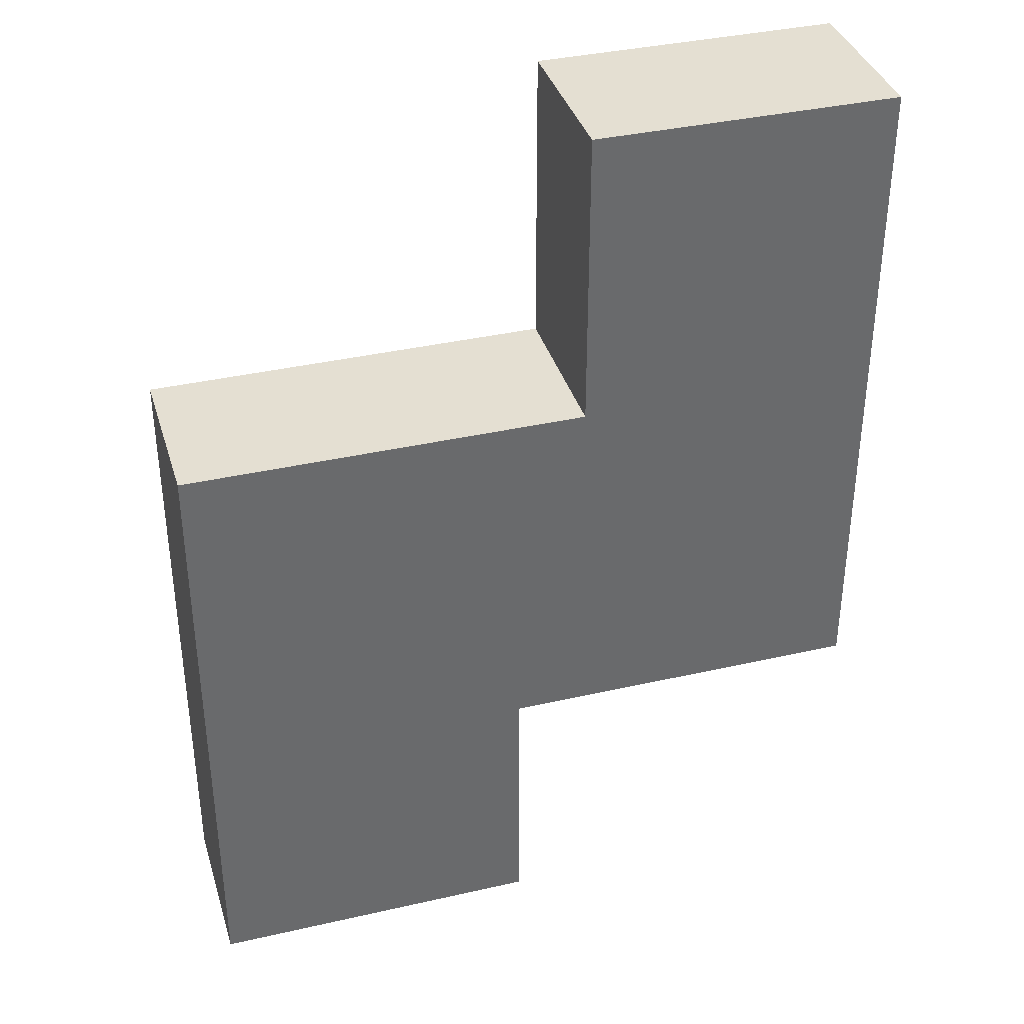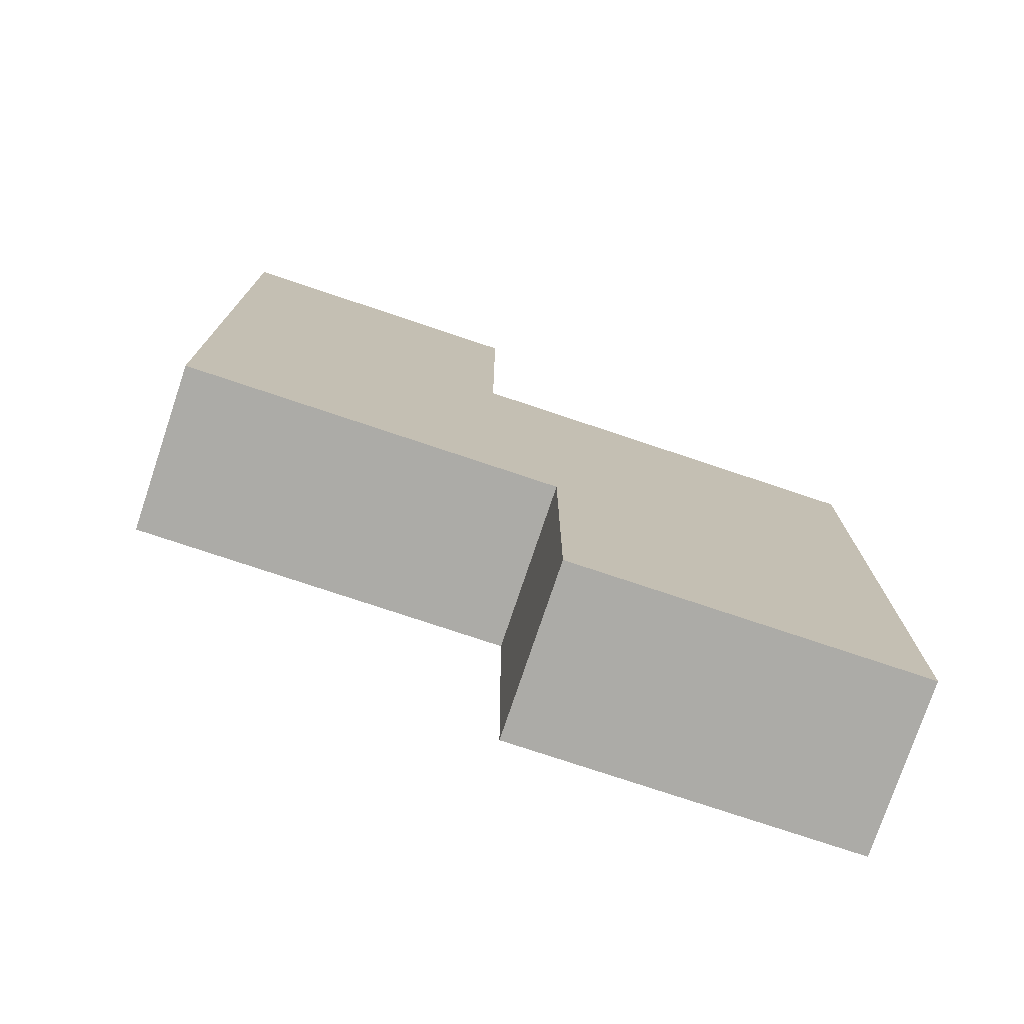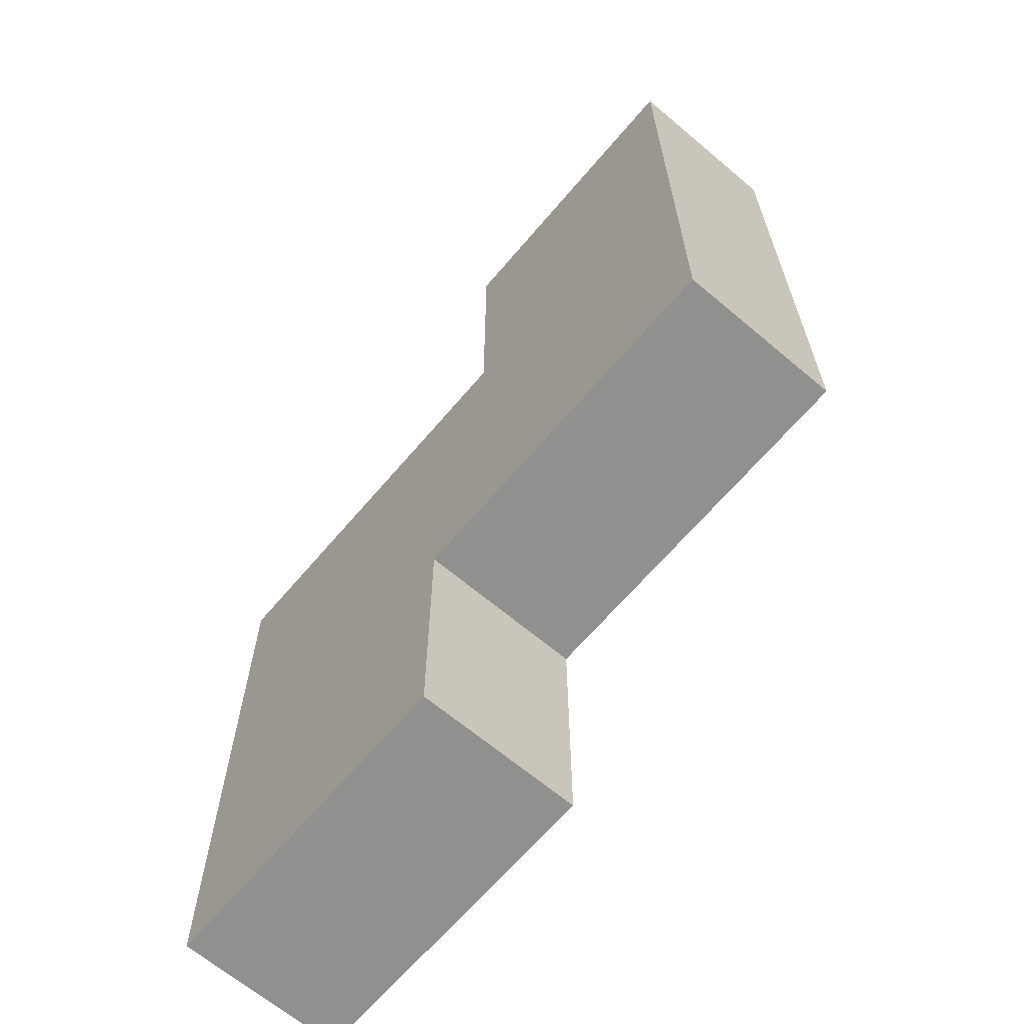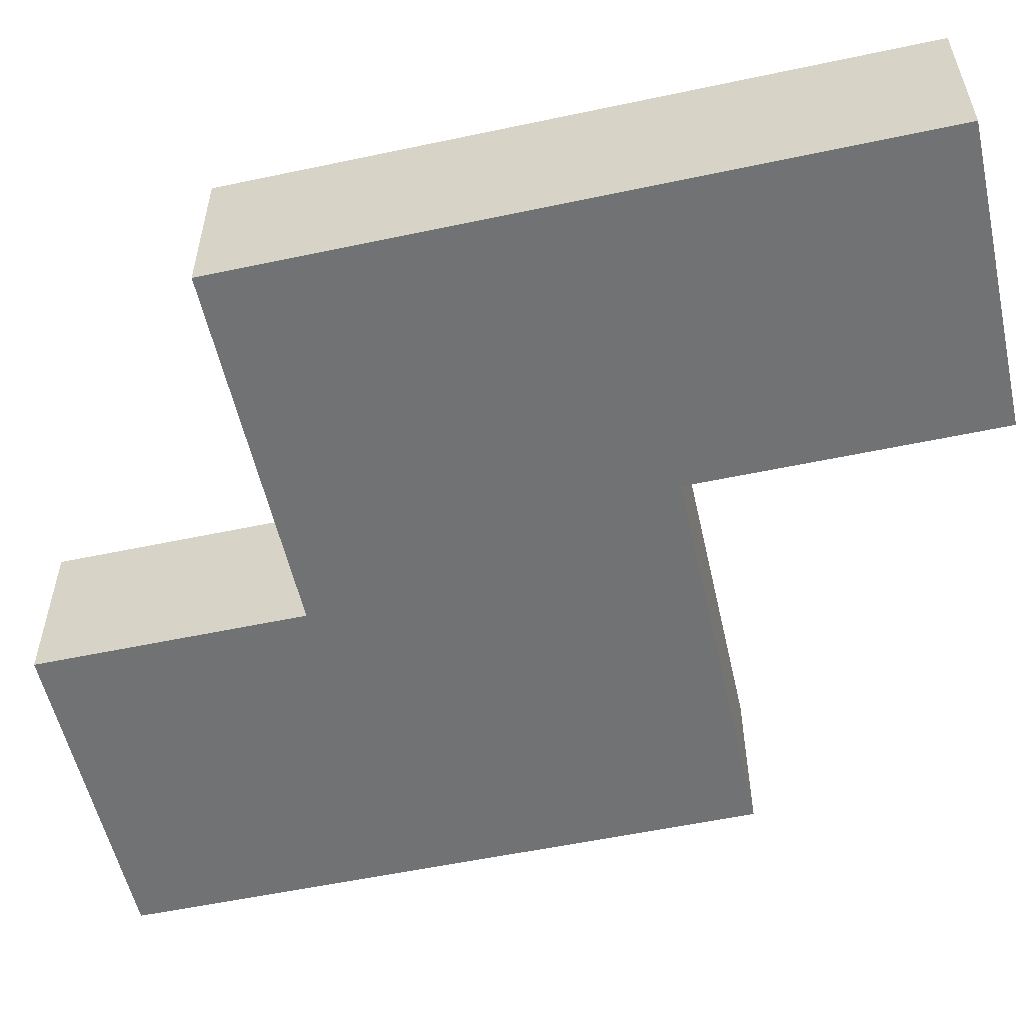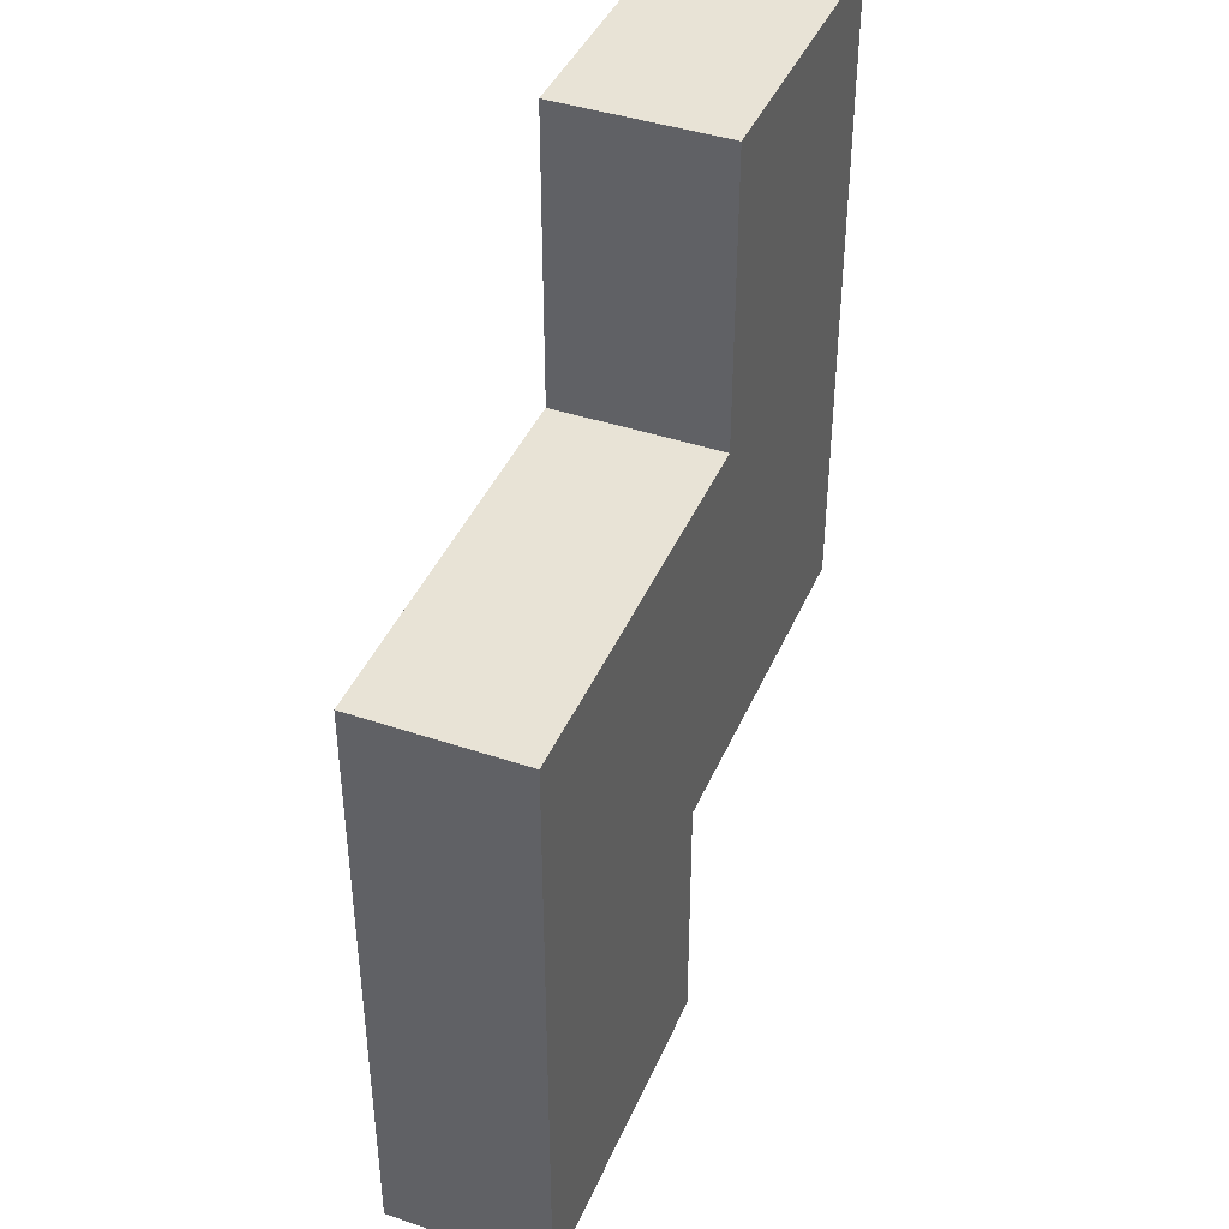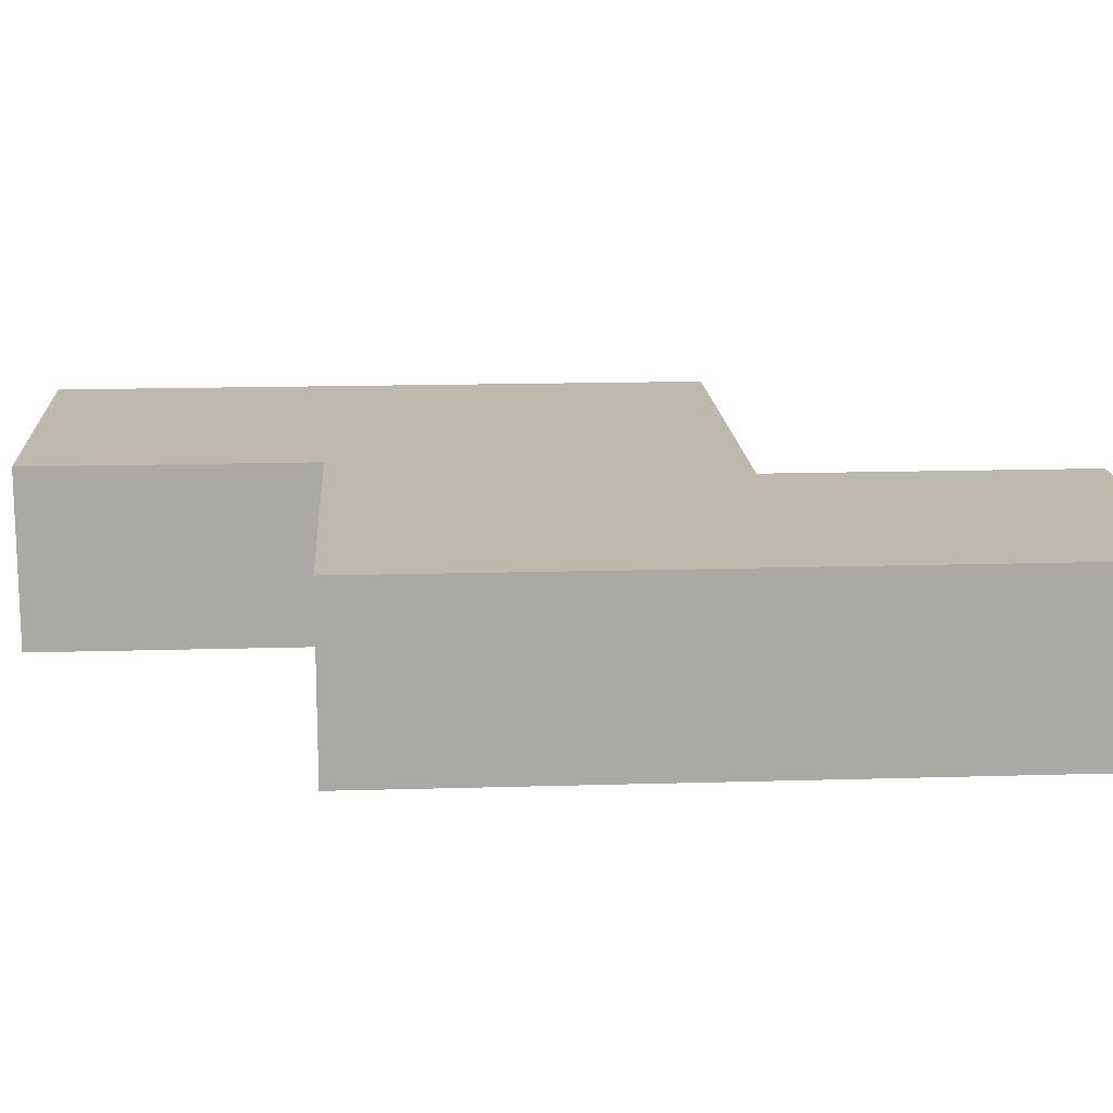
<metadata>
{"format":"obj","ext":"obj","renderer":"f3d","projection":"perspective","resolution":1024,"background":"white","views":[{"elev":37.2,"azim":-16.4,"up":"+Y"},{"elev":-76.2,"azim":161.5,"up":"+Y"},{"elev":-65.6,"azim":49.7,"up":"+Y"},{"elev":-55.5,"azim":102.6,"up":"+Z"},{"elev":41.8,"azim":-67.9,"up":"+Y"},{"elev":15.1,"azim":86.3,"up":"+Z"}]}
</metadata>
<code>
g fort_frozen_sea_ice_floe_21
v 1.312 1.75 -0.3125
v 1.312 1.75 0.3125
v 0.1875 1.75 0.3125
v 0.1875 1.75 -0.3125
v 0.1875 1.75 -0.3125
v 0.1875 1.75 0.3125
v 0.1875 0.625 0.3125
v 0.1875 0.625 -0.3125
v 0.1875 0.625 -0.3125
v 0.1875 0.625 0.3125
v -1.312 0.625 0.3125
v -1.312 0.625 -0.3125
v -1.312 0.625 -0.3125
v -1.312 0.625 0.3125
v -1.312 -1.75 0.3125
v -1.312 -1.75 -0.3125
v -1.312 -1.75 -0.3125
v -1.312 -1.75 0.3125
v -0.0625 -1.75 0.3125
v -0.0625 -1.75 -0.3125
v -0.0625 -1.75 -0.3125
v -0.0625 -1.75 0.3125
v -0.0625 -0.75 0.3125
v -0.0625 -0.75 -0.3125
v -0.0625 -0.75 -0.3125
v -0.0625 -0.75 0.3125
v 1.312 -0.75 0.3125
v 1.312 -0.75 -0.3125
v 1.312 -0.75 -0.3125
v 1.312 -0.75 0.3125
v 1.312 1.75 0.3125
v 1.312 1.75 -0.3125
v -1.312 -1.75 -0.3125
v -0.0625 -1.75 -0.3125
v -0.0625 -0.75 -0.3125
v -1.312 0.625 -0.3125
v 0.1875 0.625 -0.3125
v 1.312 1.75 -0.3125
v 0.1875 1.75 -0.3125
v 1.312 -0.75 -0.3125
v -1.312 -1.75 0.3125
v -1.312 0.625 0.3125
v -0.0625 -0.75 0.3125
v -0.0625 -1.75 0.3125
v 0.1875 0.625 0.3125
v 1.312 1.75 0.3125
v 1.312 -0.75 0.3125
v 0.1875 1.75 0.3125
g fort_frozen_sea_ice_floe_21_0
f 3 2 1
f 4 3 1
f 7 6 5
f 8 7 5
f 11 10 9
f 12 11 9
f 15 14 13
f 16 15 13
f 19 18 17
f 20 19 17
f 23 22 21
f 24 23 21
f 27 26 25
f 28 27 25
f 31 30 29
f 32 31 29
g fort_frozen_sea_ice_floe_21_1
f 35 34 33
f 36 35 33
f 35 36 37
f 38 35 37
f 39 38 37
f 40 35 38
g fort_frozen_sea_ice_floe_21_2
f 43 42 41
f 44 43 41
f 45 42 43
f 46 45 43
f 47 46 43
f 48 45 46

</code>
